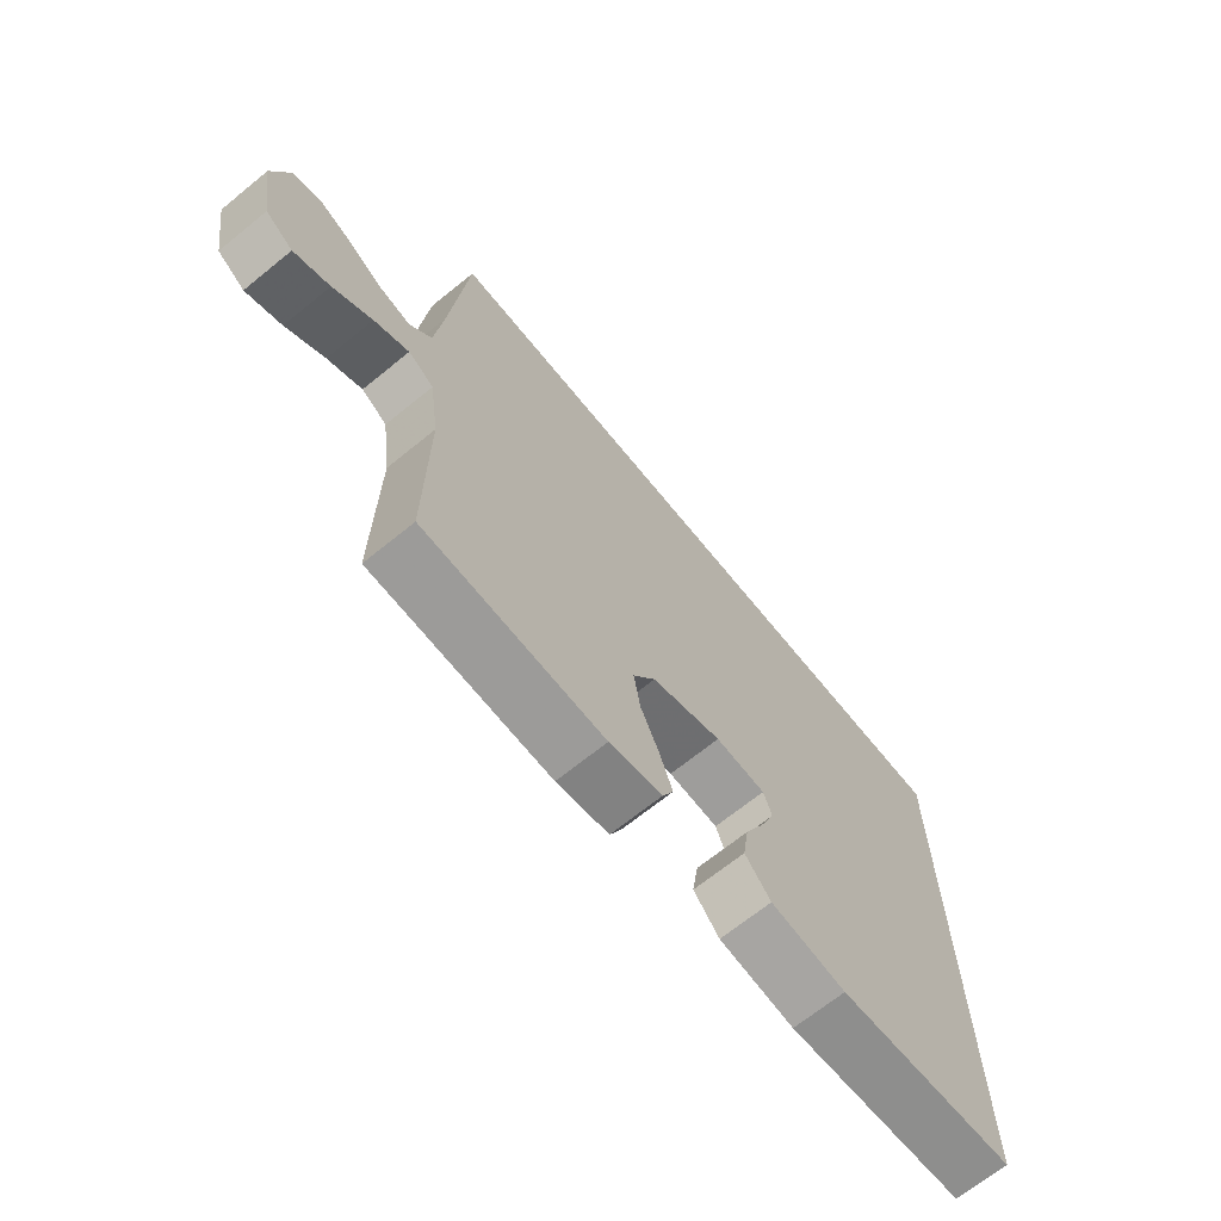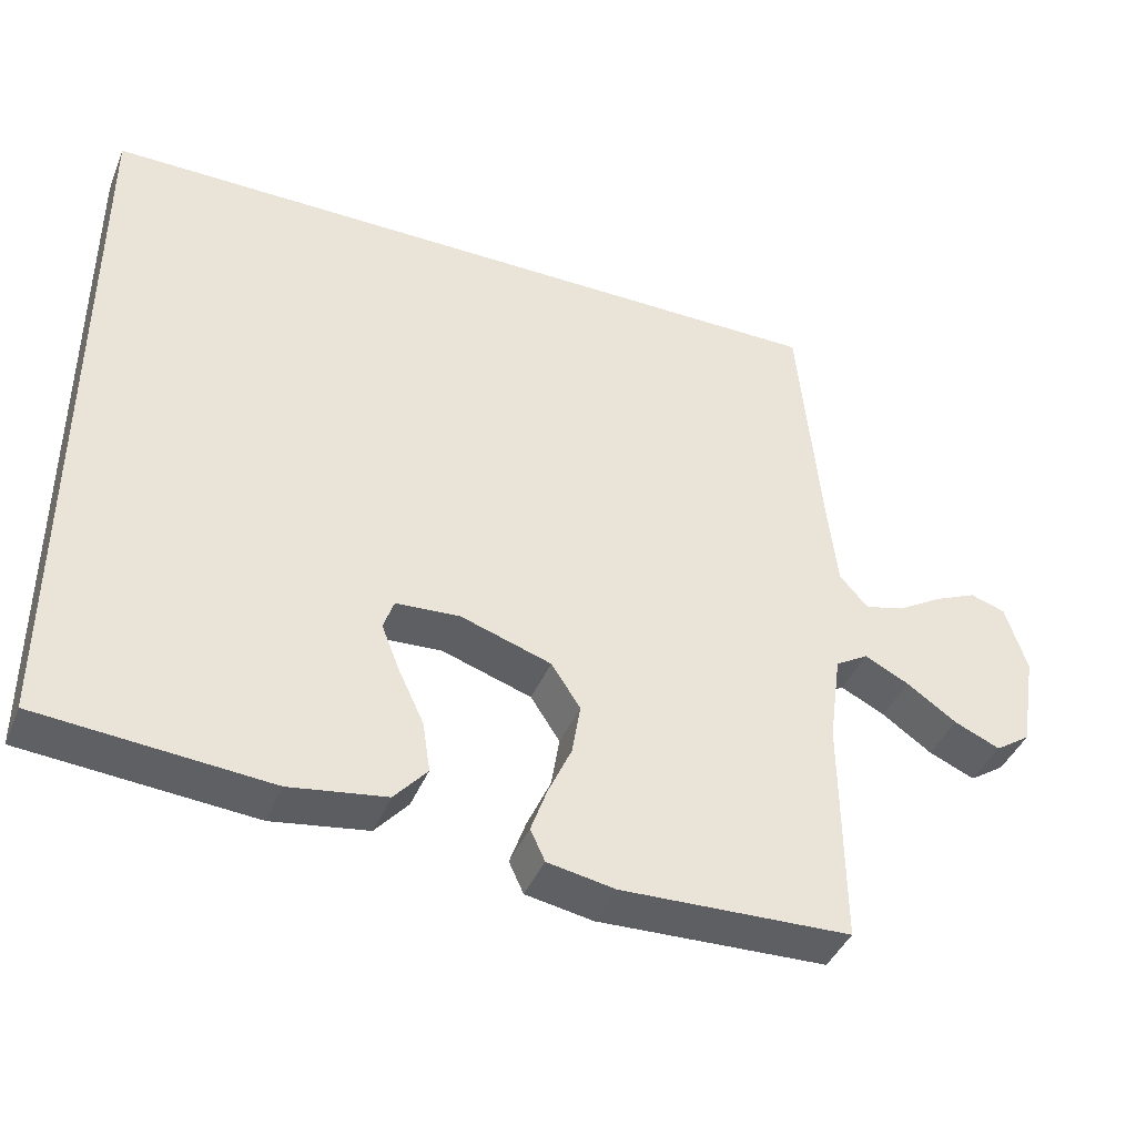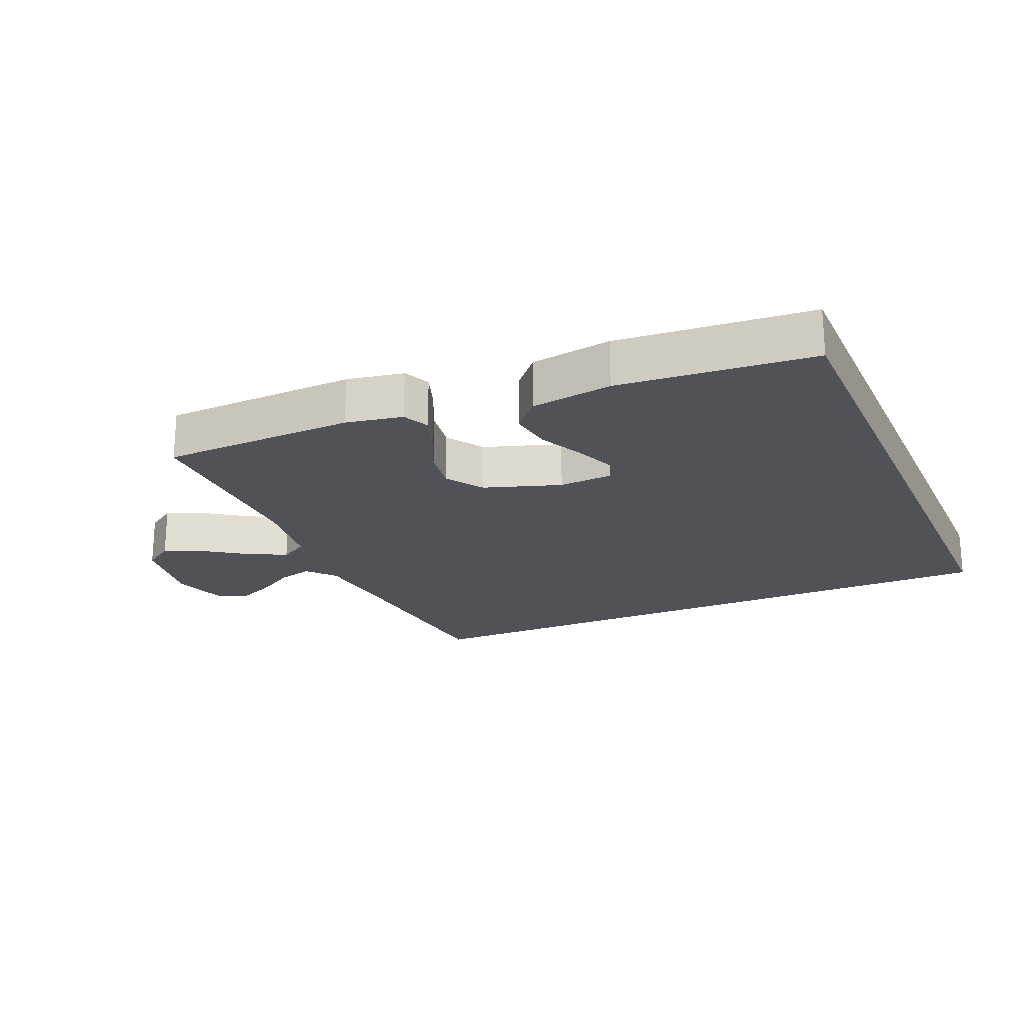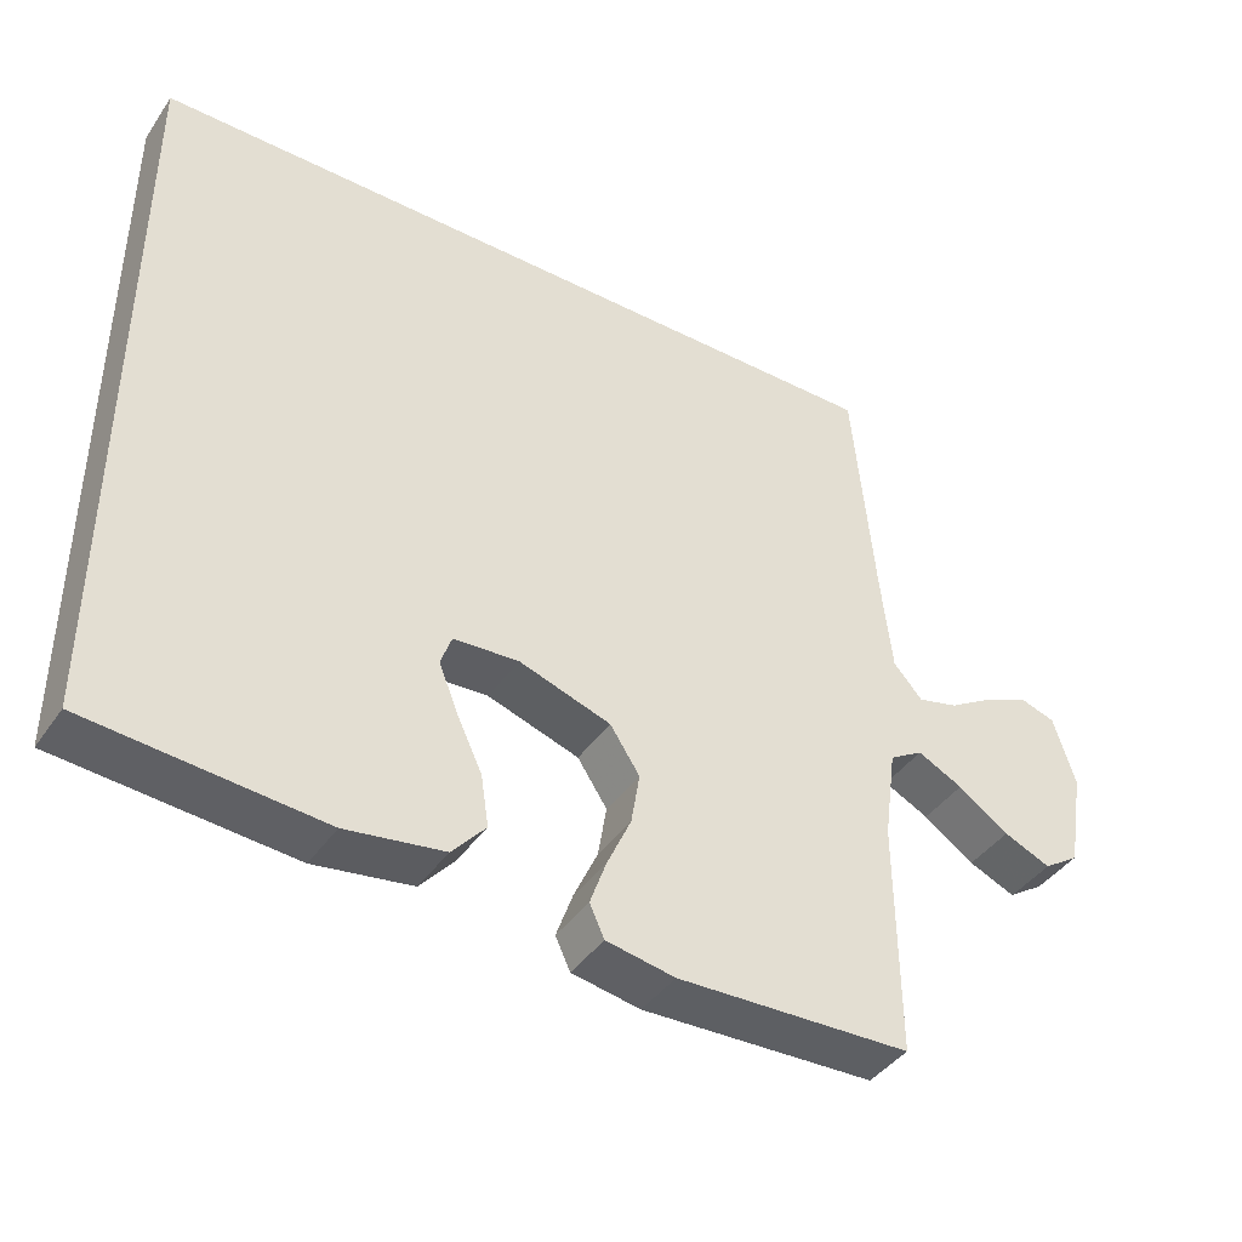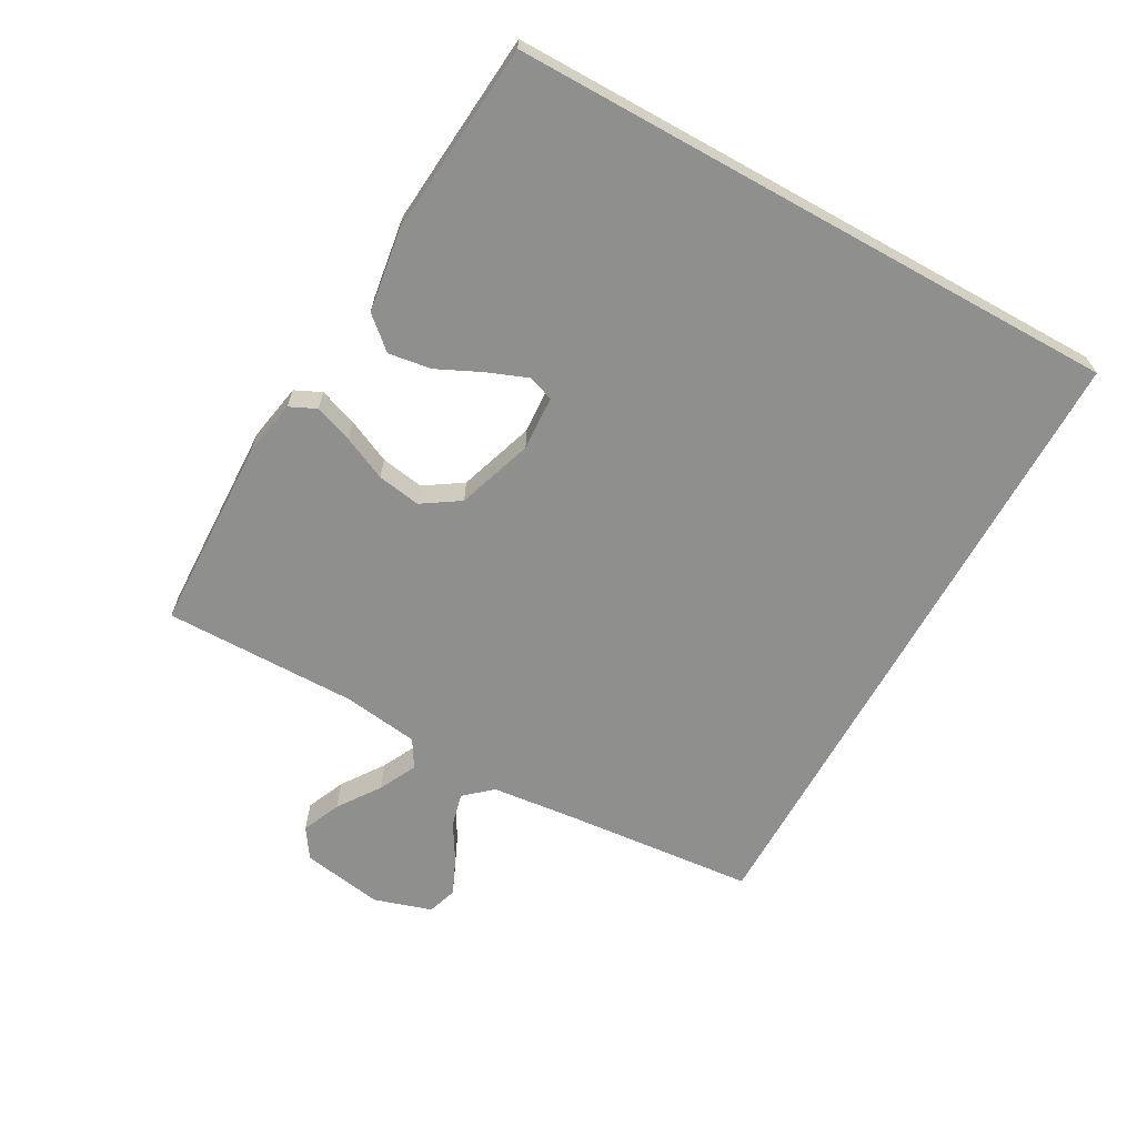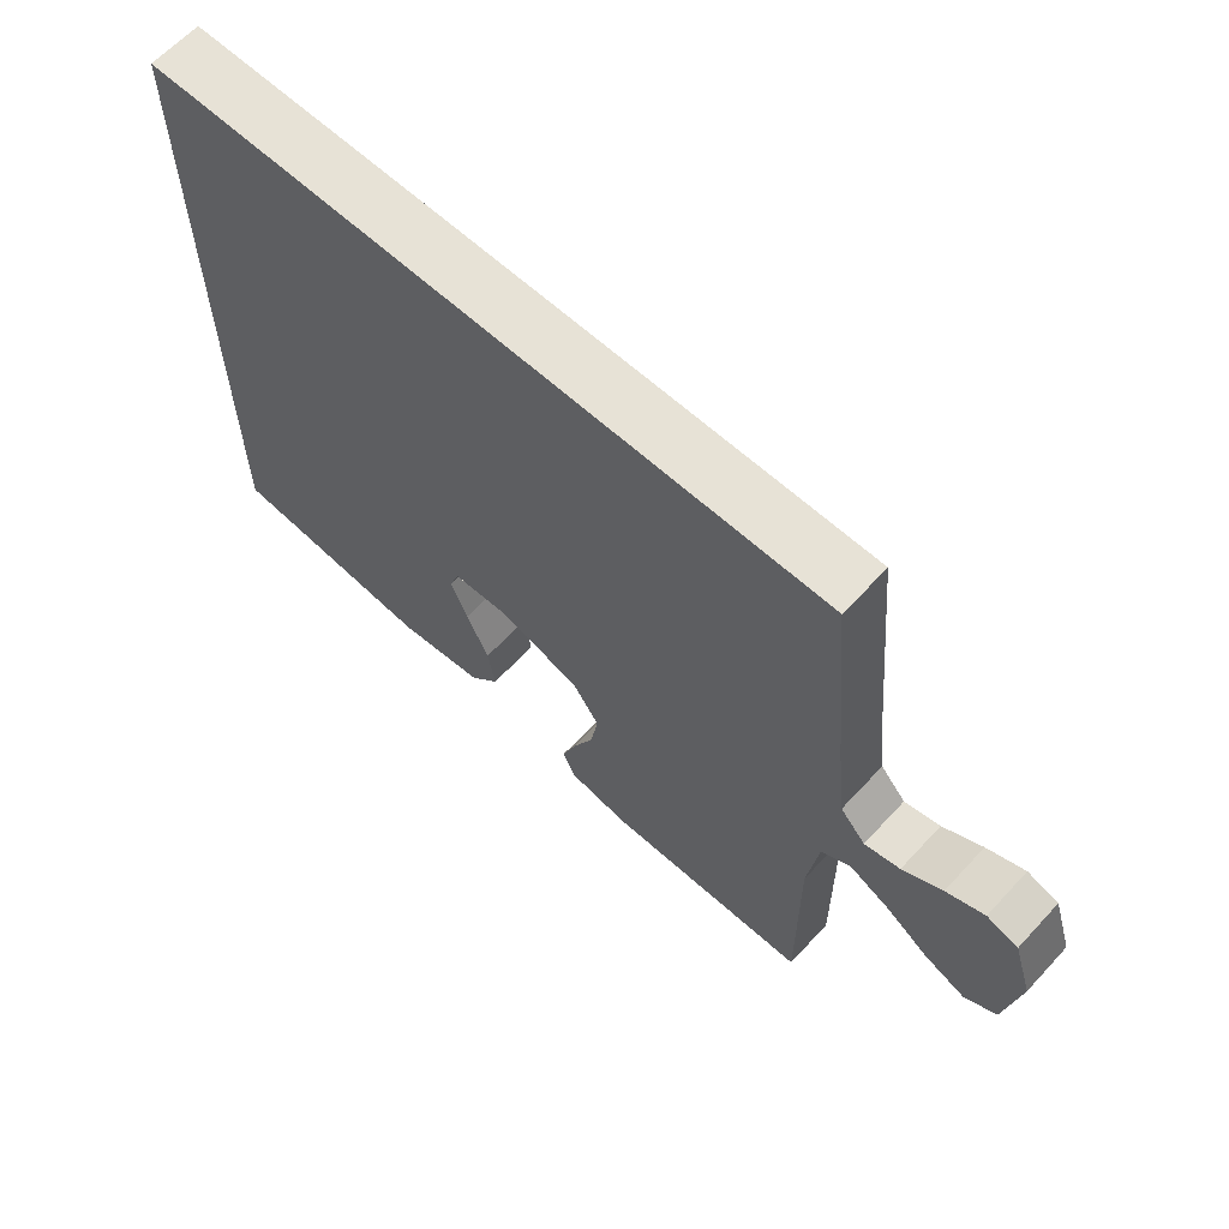
<metadata>
{"format":"obj","ext":"obj","renderer":"f3d","projection":"perspective","resolution":1024,"background":"white","views":[{"elev":-68.3,"azim":129.1,"up":"+Z"},{"elev":-41.5,"azim":-21.4,"up":"+Z"},{"elev":-21.5,"azim":-156.5,"up":"+Y"},{"elev":-41.5,"azim":-31.6,"up":"+Z"},{"elev":-65.2,"azim":-119.1,"up":"+Y"},{"elev":63.4,"azim":42.7,"up":"+Z"}]}
</metadata>
<code>
v -0.5 0.07 0.5
v 0.488 0.07 0.5
v 0.516 0.07 0.2
v 0.53 0.07 0.073
v 0.567 0.07 0.031
v 0.619 0.07 0.044
v 0.677 0.07 0.079
v 0.733 0.07 0.104
v 0.779 0.07 0.089
v 0.807 0.07 0
v 0.786 0.07 -0.126
v 0.74 0.07 -0.157
v 0.68 0.07 -0.131
v 0.615 0.07 -0.086
v 0.557 0.07 -0.057
v 0.514 0.07 -0.083
v 0.498 0.07 -0.2
v 0.5 0.07 -0.5
v 0.2 0.07 -0.51
v 0.112 0.07 -0.494
v 0.093 0.07 -0.453
v 0.114 0.07 -0.394
v 0.145 0.07 -0.326
v 0.156 0.07 -0.259
v 0.118 0.07 -0.201
v 0 0.07 -0.162
v -0.084 0.07 -0.167
v -0.098 0.07 -0.207
v -0.074 0.07 -0.268
v -0.041 0.07 -0.338
v -0.031 0.07 -0.404
v -0.074 0.07 -0.453
v -0.2 0.07 -0.472
v -0.5 0.07 -0.447
v -0.5 0 0.5
v 0.488 0 0.5
v 0.516 0 0.2
v 0.53 0 0.073
v 0.567 0 0.031
v 0.619 0 0.044
v 0.677 0 0.079
v 0.733 0 0.104
v 0.779 0 0.089
v 0.807 0 0
v 0.786 0 -0.126
v 0.74 0 -0.157
v 0.68 0 -0.131
v 0.615 0 -0.086
v 0.557 0 -0.057
v 0.514 0 -0.083
v 0.498 0 -0.2
v 0.5 0 -0.5
v 0.2 0 -0.51
v 0.112 0 -0.494
v 0.093 0 -0.453
v 0.114 0 -0.394
v 0.145 0 -0.326
v 0.156 0 -0.259
v 0.118 0 -0.201
v 0 0 -0.162
v -0.084 0 -0.167
v -0.098 0 -0.207
v -0.074 0 -0.268
v -0.041 0 -0.338
v -0.031 0 -0.404
v -0.074 0 -0.453
v -0.2 0 -0.472
v -0.5 0 -0.447
f 29 30 31 32
f 28 29 32 33
f 27 28 33 34
f 20 21 22 23
f 18 19 20 23
f 17 18 23 24
f 16 17 24 25
f 11 12 13 14
f 11 14 15
f 10 11 15
f 9 10 15
f 6 7 8 9
f 6 9 15 16
f 1 2 3
f 1 3 4
f 27 34 1
f 26 27 1 4
f 25 26 4 5
f 5 6 16 25
f 66 65 64 63
f 67 66 63 62
f 68 67 62 61
f 57 56 55 54
f 57 54 53 52
f 58 57 52 51
f 59 58 51 50
f 48 47 46 45
f 49 48 45
f 49 45 44
f 49 44 43
f 43 42 41 40
f 50 49 43 40
f 37 36 35
f 38 37 35
f 35 68 61
f 38 35 61 60
f 39 38 60 59
f 59 50 40 39
f 1 35 36 2
f 2 36 37 3
f 3 37 38 4
f 4 38 39 5
f 5 39 40 6
f 6 40 41 7
f 7 41 42 8
f 8 42 43 9
f 9 43 44 10
f 10 44 45 11
f 11 45 46 12
f 12 46 47 13
f 13 47 48 14
f 14 48 49 15
f 15 49 50 16
f 16 50 51 17
f 17 51 52 18
f 18 52 53 19
f 19 53 54 20
f 20 54 55 21
f 21 55 56 22
f 22 56 57 23
f 23 57 58 24
f 24 58 59 25
f 25 59 60 26
f 26 60 61 27
f 27 61 62 28
f 28 62 63 29
f 29 63 64 30
f 30 64 65 31
f 31 65 66 32
f 32 66 67 33
f 33 67 68 34
f 34 68 35 1

</code>
